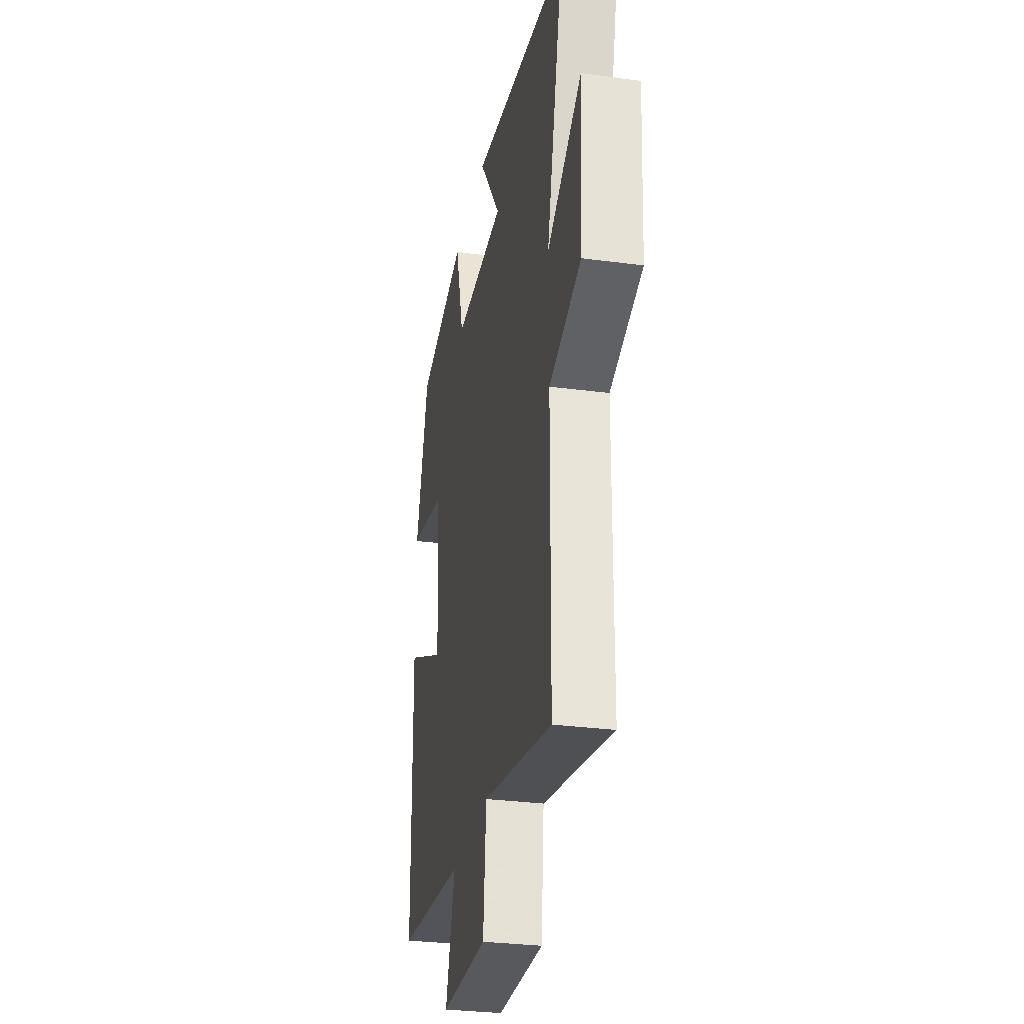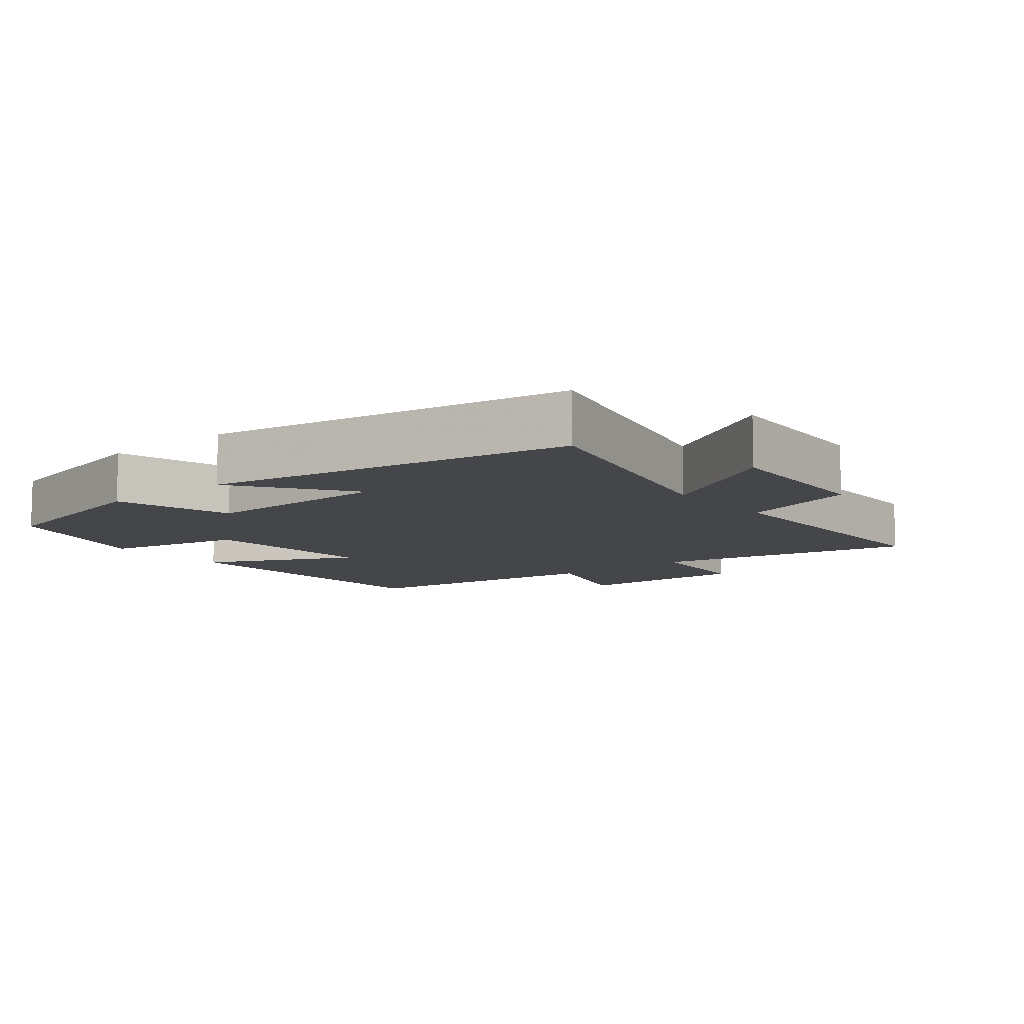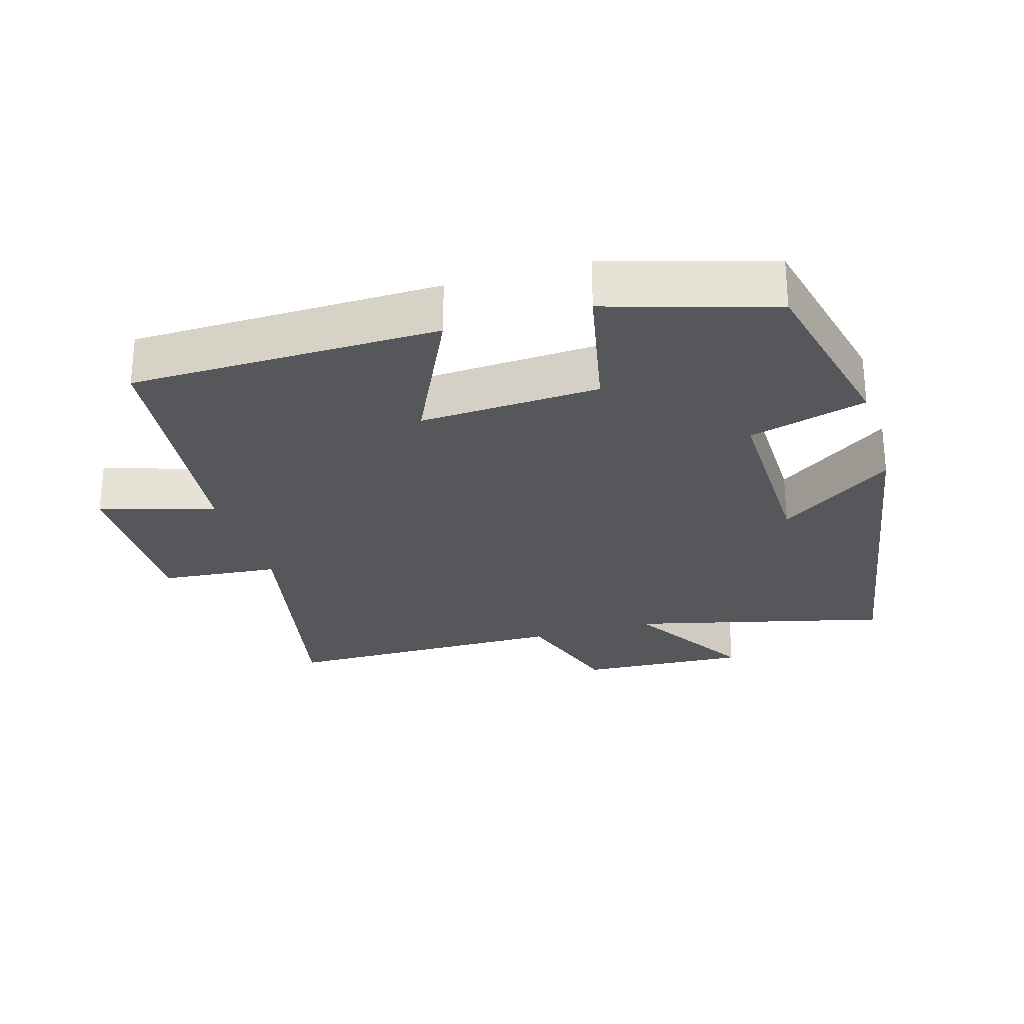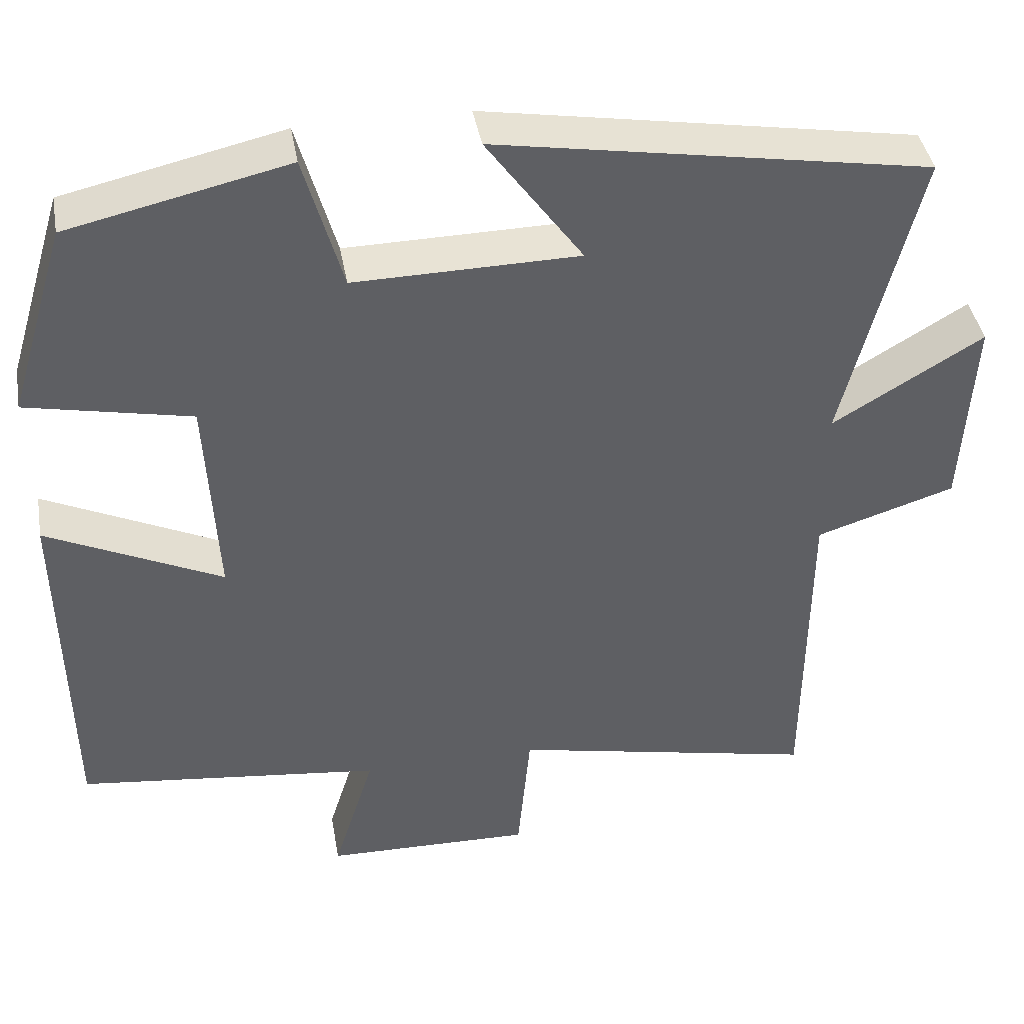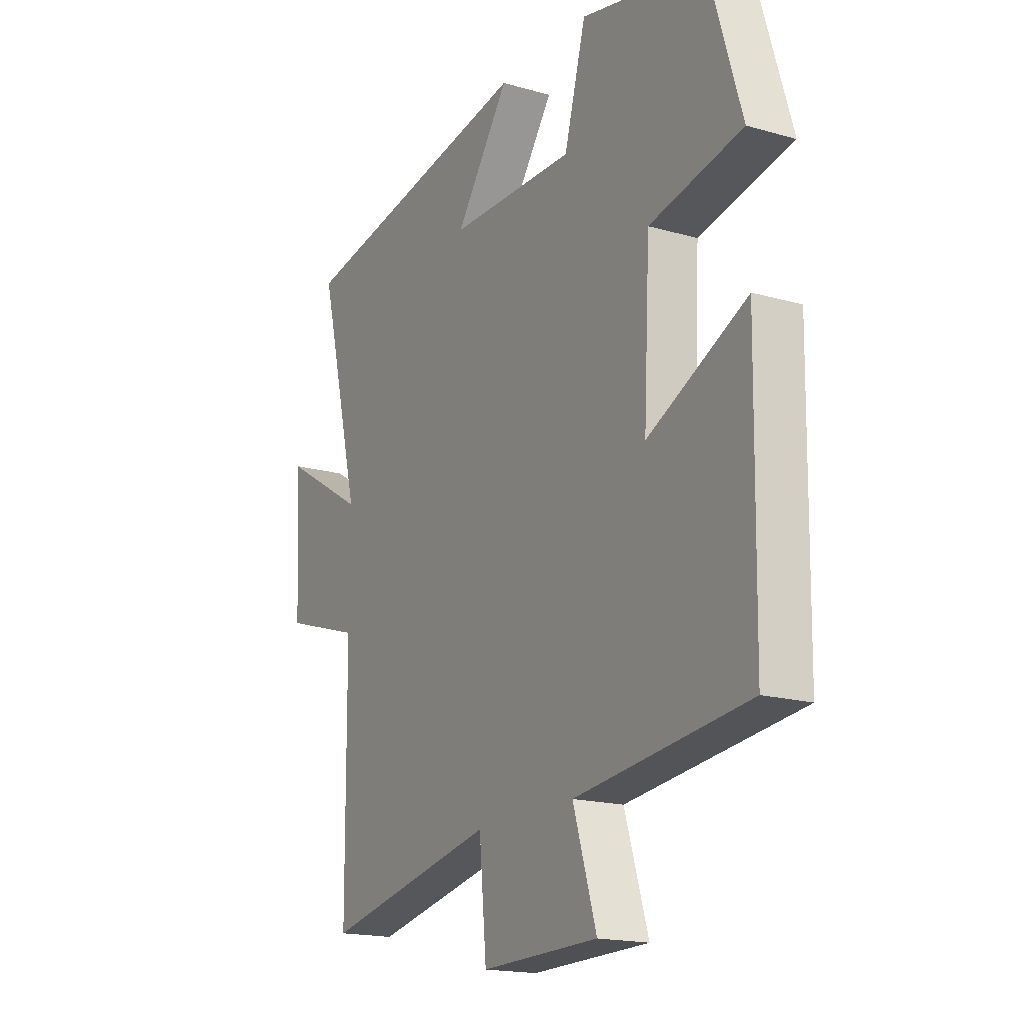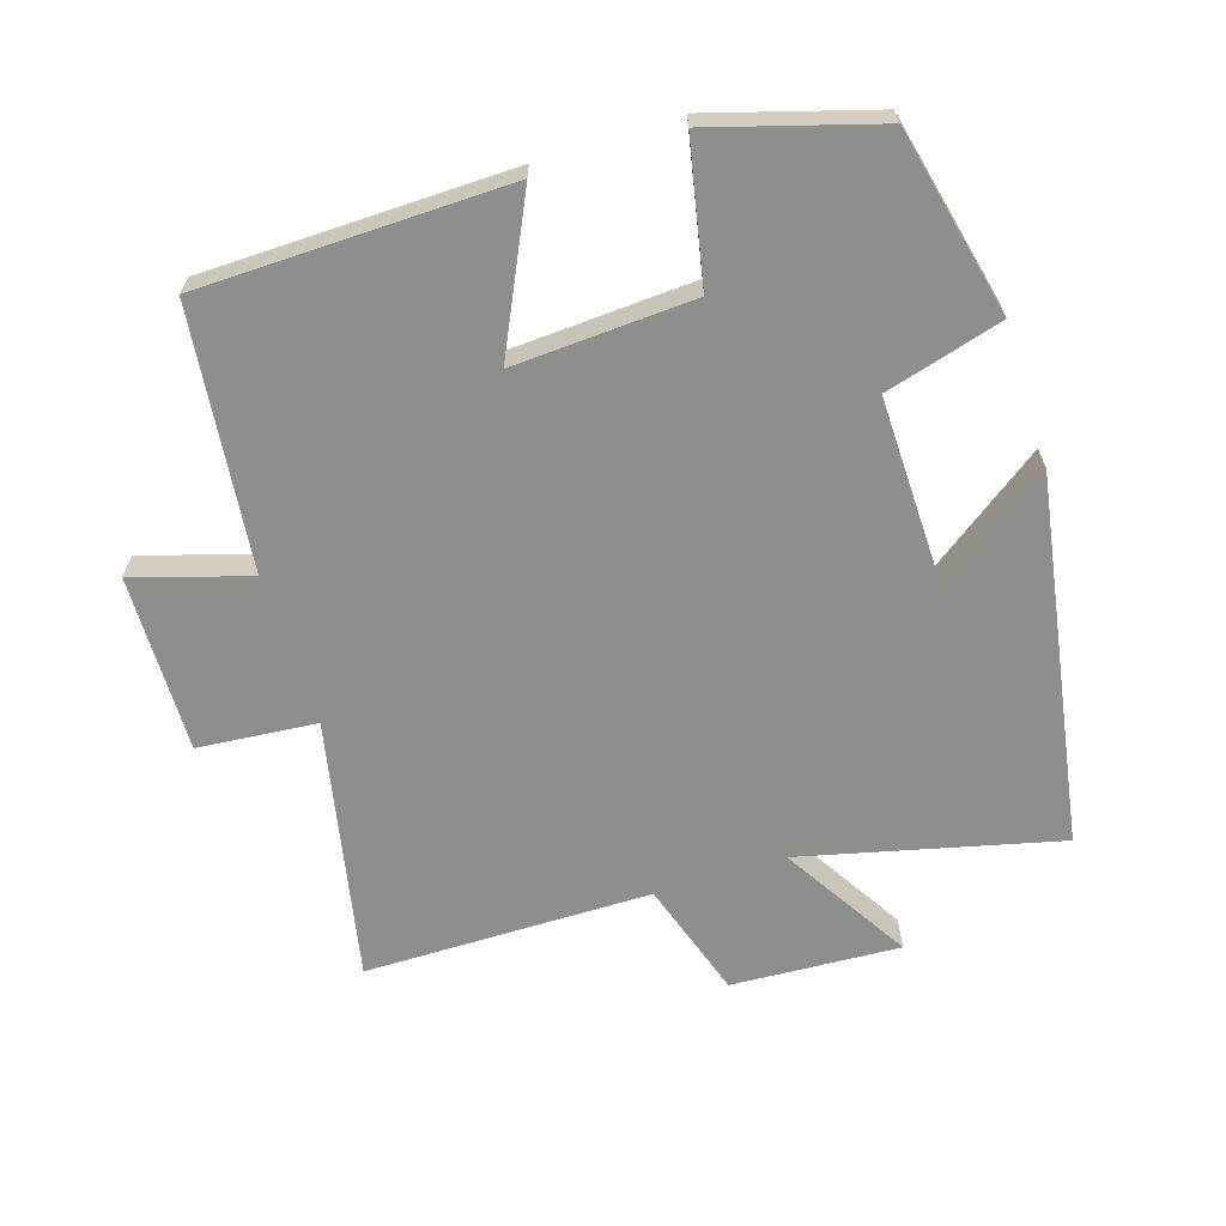
<metadata>
{"format":"obj","ext":"obj","renderer":"f3d","projection":"perspective","resolution":1024,"background":"white","views":[{"elev":-30.3,"azim":79.1,"up":"+Z"},{"elev":-9.6,"azim":39.2,"up":"+Y"},{"elev":-26.9,"azim":-73.4,"up":"+Y"},{"elev":41.4,"azim":-10.0,"up":"+Z"},{"elev":-17.6,"azim":-119.5,"up":"+Z"},{"elev":-64.8,"azim":-72.2,"up":"+Y"}]}
</metadata>
<code>
v -0.428 0.07 0.438
v -0.154 0.07 0.5
v -0.106 0.07 0.328
v 0.174 0.07 0.332
v 0.054 0.07 0.5
v 0.593 0.07 0.407
v 0.5 0.07 0.031
v 0.688 0.07 0.144
v 0.674 0.07 -0.104
v 0.5 0.07 -0.159
v 0.497 0.07 -0.581
v 0.113 0.07 -0.5
v 0.097 0.07 -0.674
v -0.163 0.07 -0.668
v -0.111 0.07 -0.5
v -0.493 0.07 -0.455
v -0.5 0.07 -0.004
v -0.281 0.07 -0.109
v -0.295 0.07 0.155
v -0.5 0.07 0.198
v -0.428 0 0.438
v -0.154 0 0.5
v -0.106 0 0.328
v 0.174 0 0.332
v 0.054 0 0.5
v 0.593 0 0.407
v 0.5 0 0.031
v 0.688 0 0.144
v 0.674 0 -0.104
v 0.5 0 -0.159
v 0.497 0 -0.581
v 0.113 0 -0.5
v 0.097 0 -0.674
v -0.163 0 -0.668
v -0.111 0 -0.5
v -0.493 0 -0.455
v -0.5 0 -0.004
v -0.281 0 -0.109
v -0.295 0 0.155
v -0.5 0 0.198
f 1 2 3
f 20 1 3
f 19 20 3
f 18 19 3 4
f 15 16 17 18
f 15 18 4
f 14 15 4
f 13 14 4
f 12 13 4
f 10 11 12 4
f 7 8 9 10
f 7 10 4
f 4 5 6 7
f 23 22 21
f 23 21 40
f 23 40 39
f 24 23 39 38
f 38 37 36 35
f 24 38 35
f 24 35 34
f 24 34 33
f 24 33 32
f 24 32 31 30
f 30 29 28 27
f 24 30 27
f 27 26 25 24
f 1 21 22 2
f 2 22 23 3
f 3 23 24 4
f 4 24 25 5
f 5 25 26 6
f 6 26 27 7
f 7 27 28 8
f 8 28 29 9
f 9 29 30 10
f 10 30 31 11
f 11 31 32 12
f 12 32 33 13
f 13 33 34 14
f 14 34 35 15
f 15 35 36 16
f 16 36 37 17
f 17 37 38 18
f 18 38 39 19
f 19 39 40 20
f 20 40 21 1

</code>
